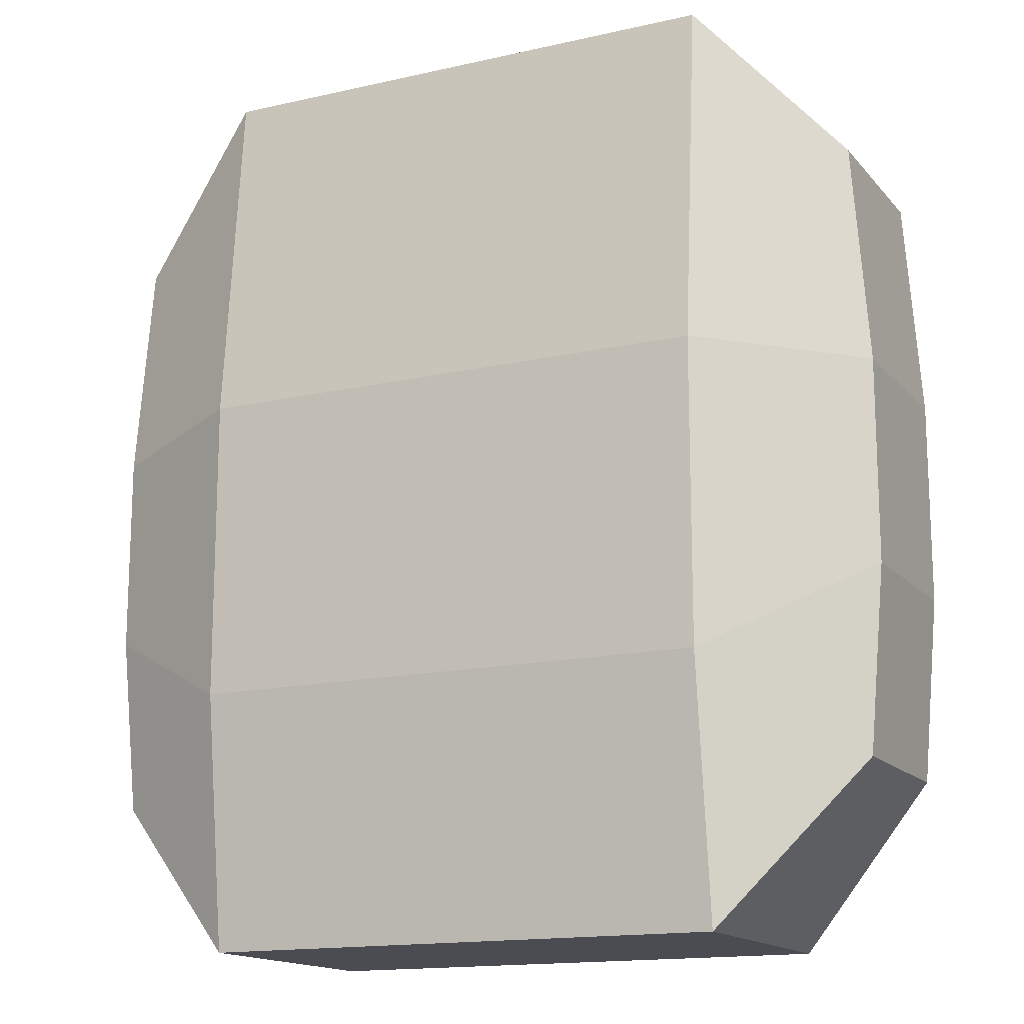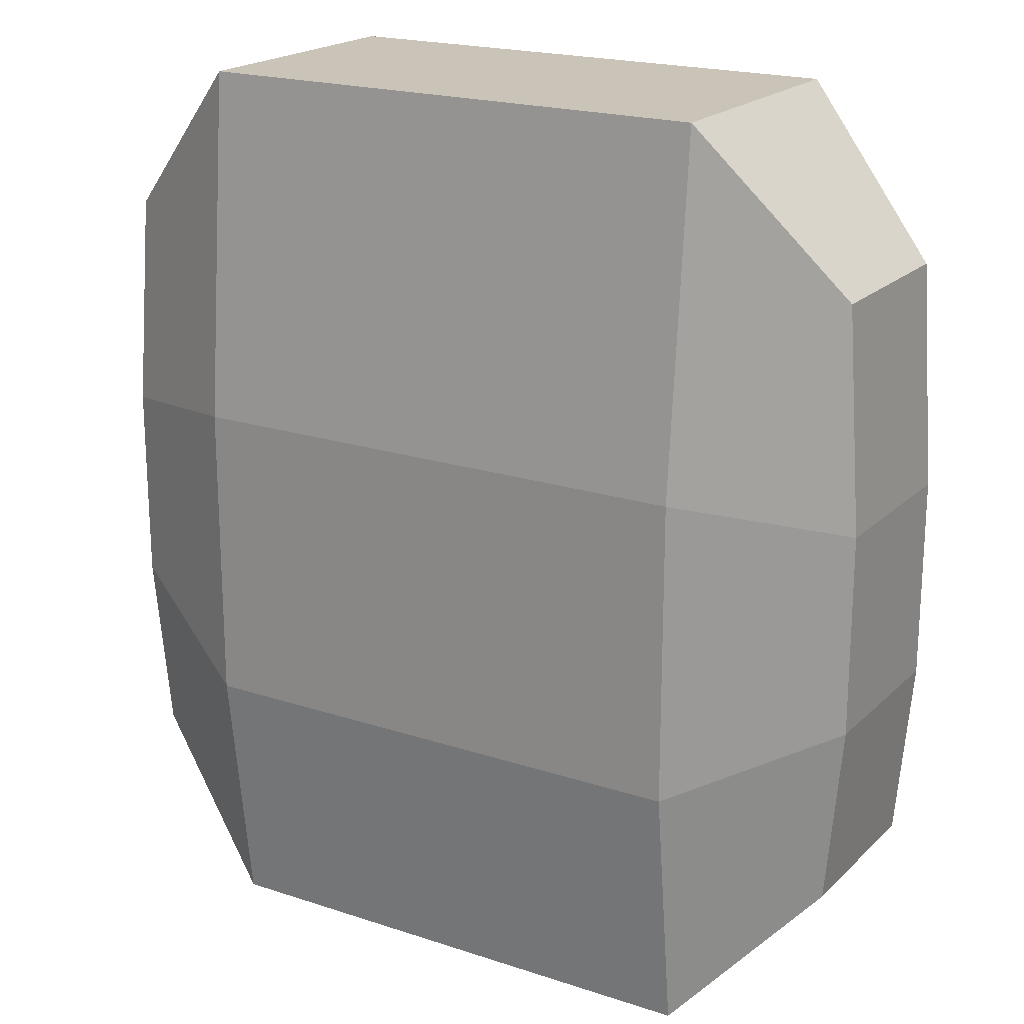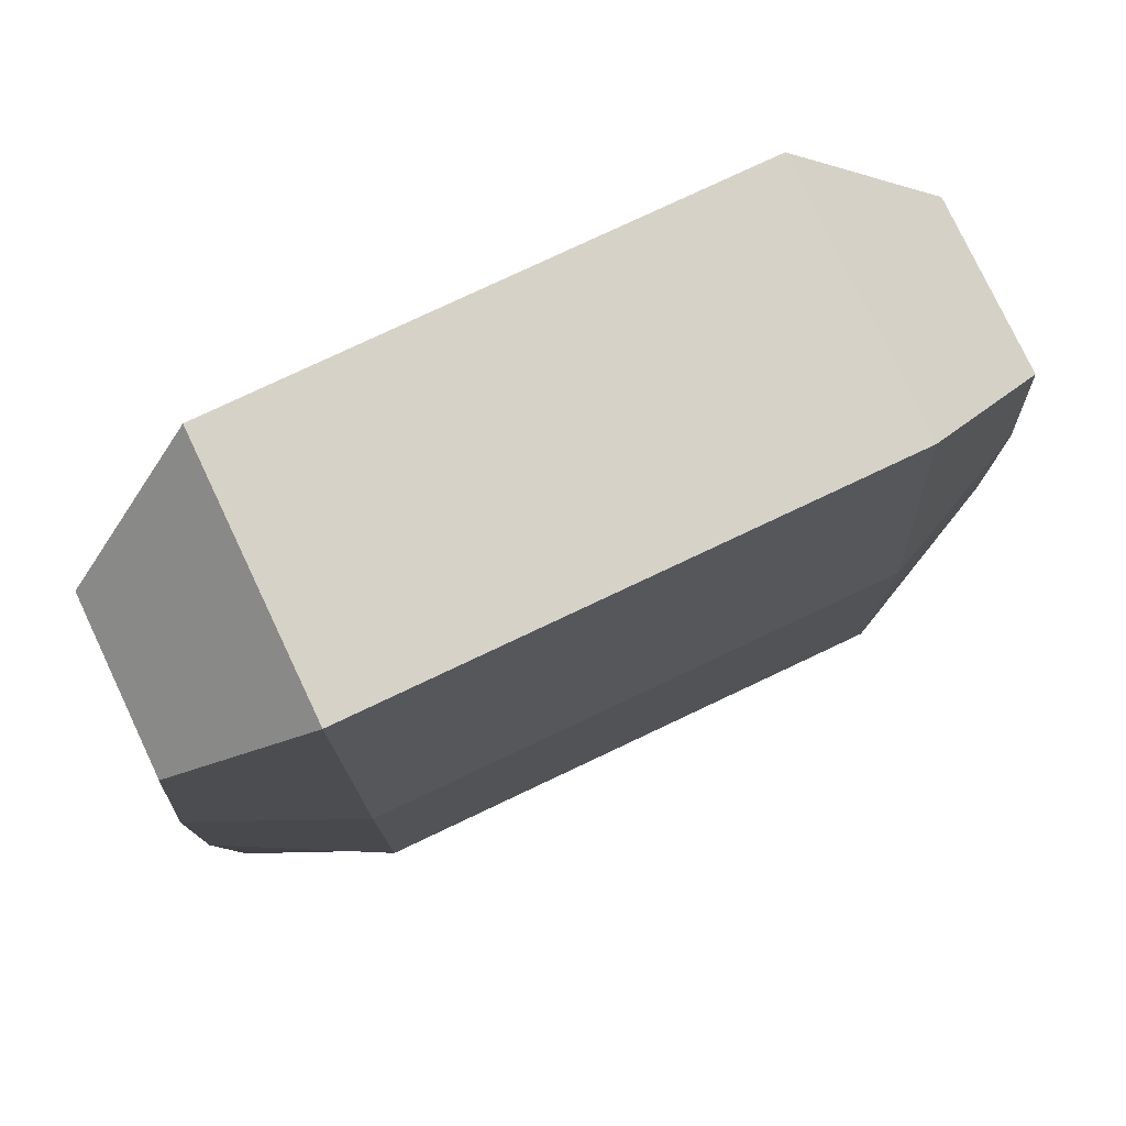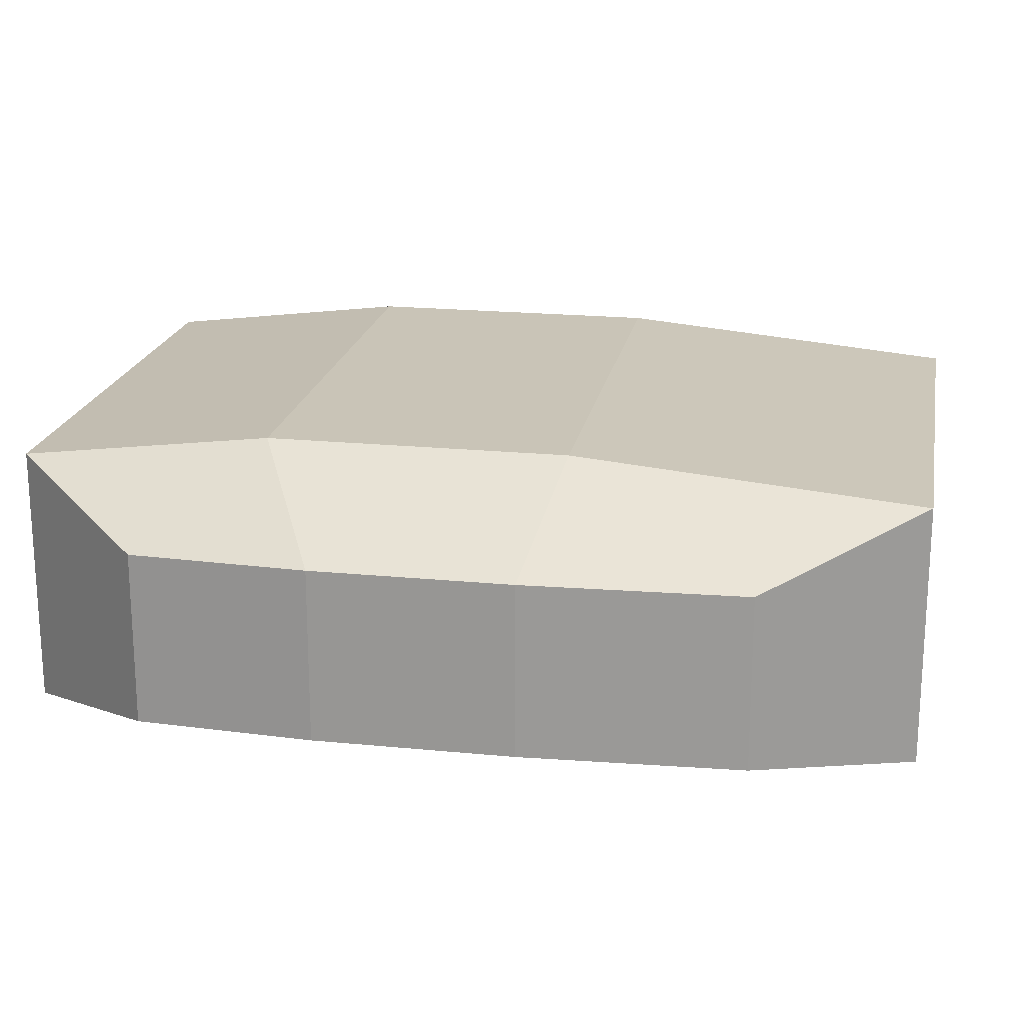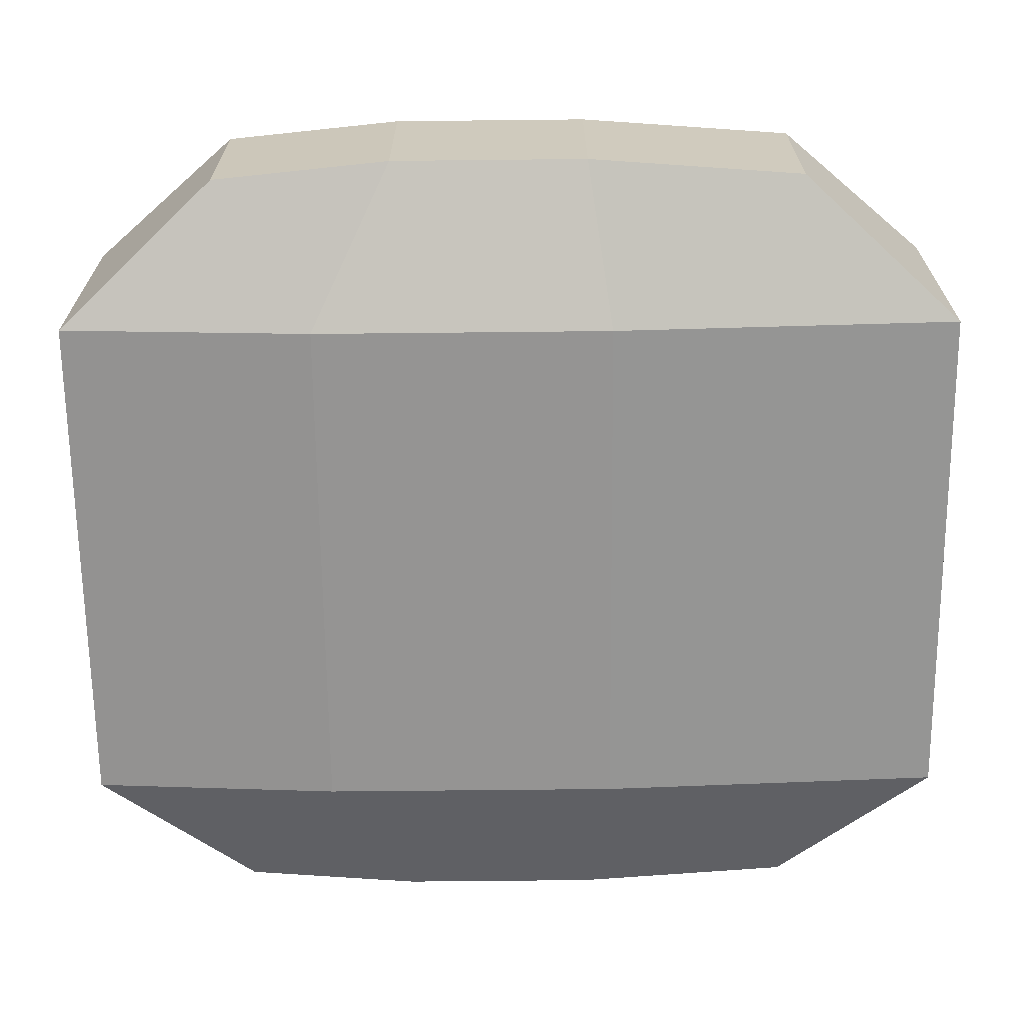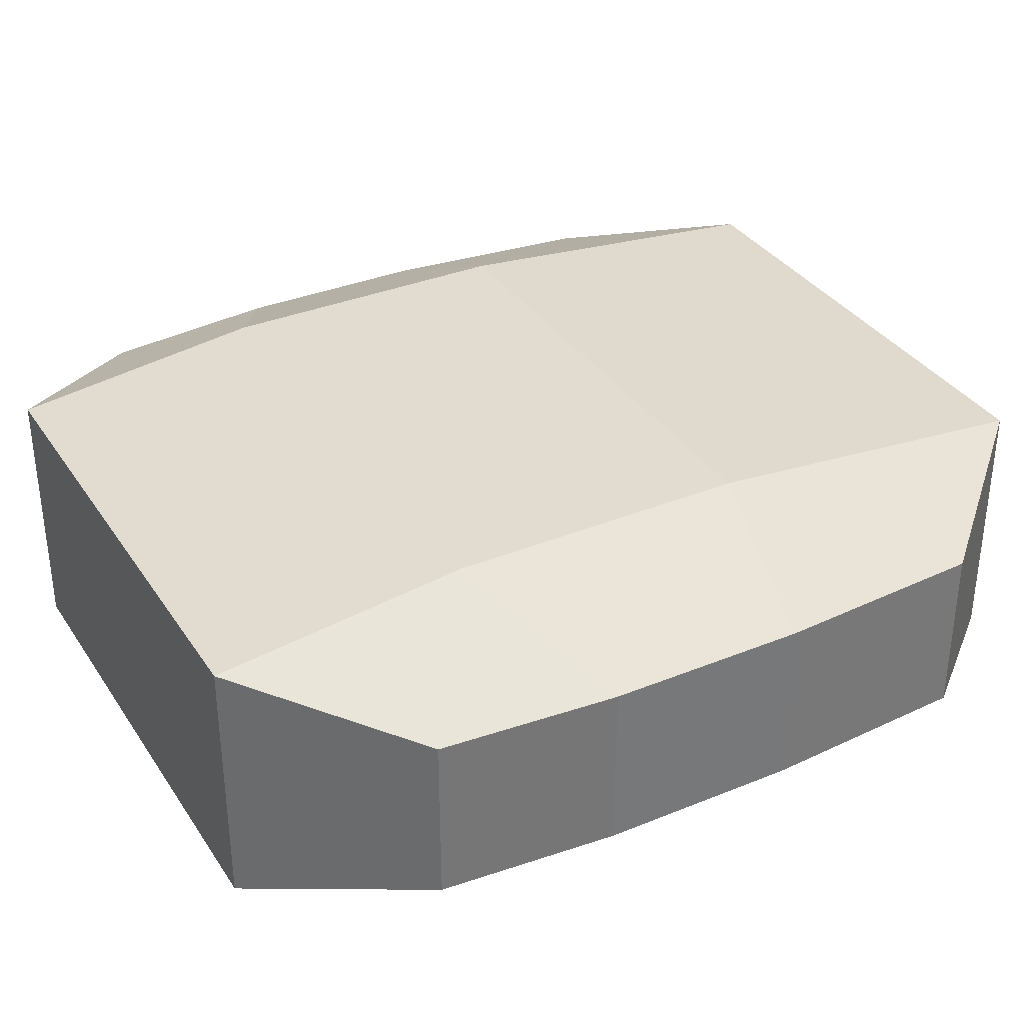
<metadata>
{"format":"obj","ext":"obj","renderer":"f3d","projection":"perspective","resolution":1024,"background":"white","views":[{"elev":-15.3,"azim":-154.2,"up":"+Z"},{"elev":20.0,"azim":-148.7,"up":"+Z"},{"elev":77.9,"azim":154.7,"up":"+Z"},{"elev":19.9,"azim":-79.6,"up":"+Y"},{"elev":-67.1,"azim":-89.4,"up":"+Y"},{"elev":34.5,"azim":-118.8,"up":"+Y"}]}
</metadata>
<code>
o Body-1.002_Cube.023
v 3.519 1.786 -6.097
v 3.519 -1.786 -6.097
v 3.519 1.786 6.097
v 3.519 -1.786 6.097
v 5.421 1.173 -4.004
v 5.421 -1.173 -4.004
v 5.421 1.173 4.004
v 5.421 -1.173 4.004
v 3.519 2.213 -2.669
v 3.519 2.213 1.396
v 3.519 -2.042 1.396
v 3.519 -2.042 -2.669
v 5.646 1.211 -1.592
v 5.646 1.211 1.077
v 5.646 -1.135 1.077
v 5.646 -1.135 -1.592
v -3.519 1.786 -6.097
v -3.519 -1.786 -6.097
v -3.519 1.786 6.097
v -3.519 -1.786 6.097
v -5.421 1.173 -4.004
v -5.421 -1.173 -4.004
v -5.421 1.173 4.004
v -5.421 -1.173 4.004
v -3.519 2.213 -2.669
v -3.519 2.213 1.396
v -3.519 -2.042 1.396
v -3.519 -2.042 -2.669
v -5.646 1.211 -1.592
v -5.646 1.211 1.077
v -5.646 -1.135 1.077
v -5.646 -1.135 -1.592
v 0 -1.786 -6.097
v 0 1.786 6.097
v 0 -1.786 6.097
v 0 1.786 -6.097
v 0 2.213 -2.669
v 0 2.213 1.396
v 0 -2.042 -2.669
v 0 -2.042 1.396
f 40 11 4 35
f 3 4 8 7
f 33 36 1 2
f 10 38 34 3
f 4 3 34 35
f 15 14 7 8
f 10 3 7 14
f 2 1 5 6
f 12 2 6 16
f 4 11 15 8
f 11 12 16 15
f 1 9 13 5
f 9 10 14 13
f 6 5 13 16
f 16 13 14 15
f 1 36 37 9
f 9 37 38 10
f 33 2 12 39
f 39 12 11 40
f 40 35 20 27
f 19 23 24 20
f 33 18 17 36
f 26 19 34 38
f 20 35 34 19
f 31 24 23 30
f 26 30 23 19
f 18 22 21 17
f 28 32 22 18
f 20 24 31 27
f 27 31 32 28
f 17 21 29 25
f 25 29 30 26
f 22 32 29 21
f 32 31 30 29
f 17 25 37 36
f 25 26 38 37
f 33 39 28 18
f 39 40 27 28

</code>
